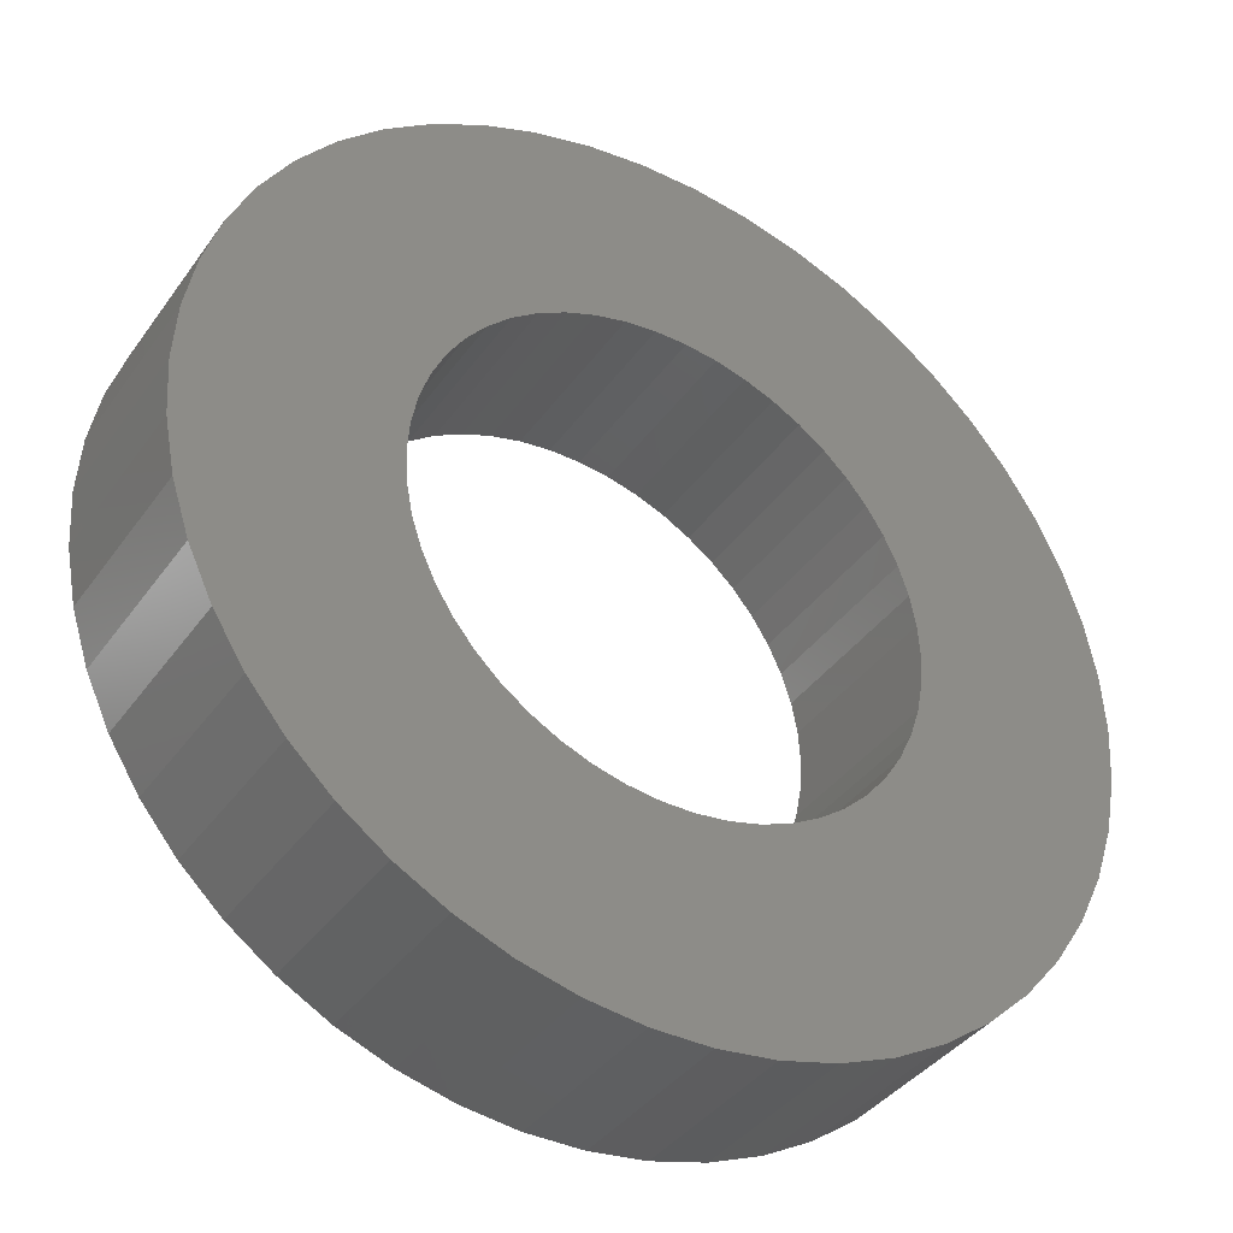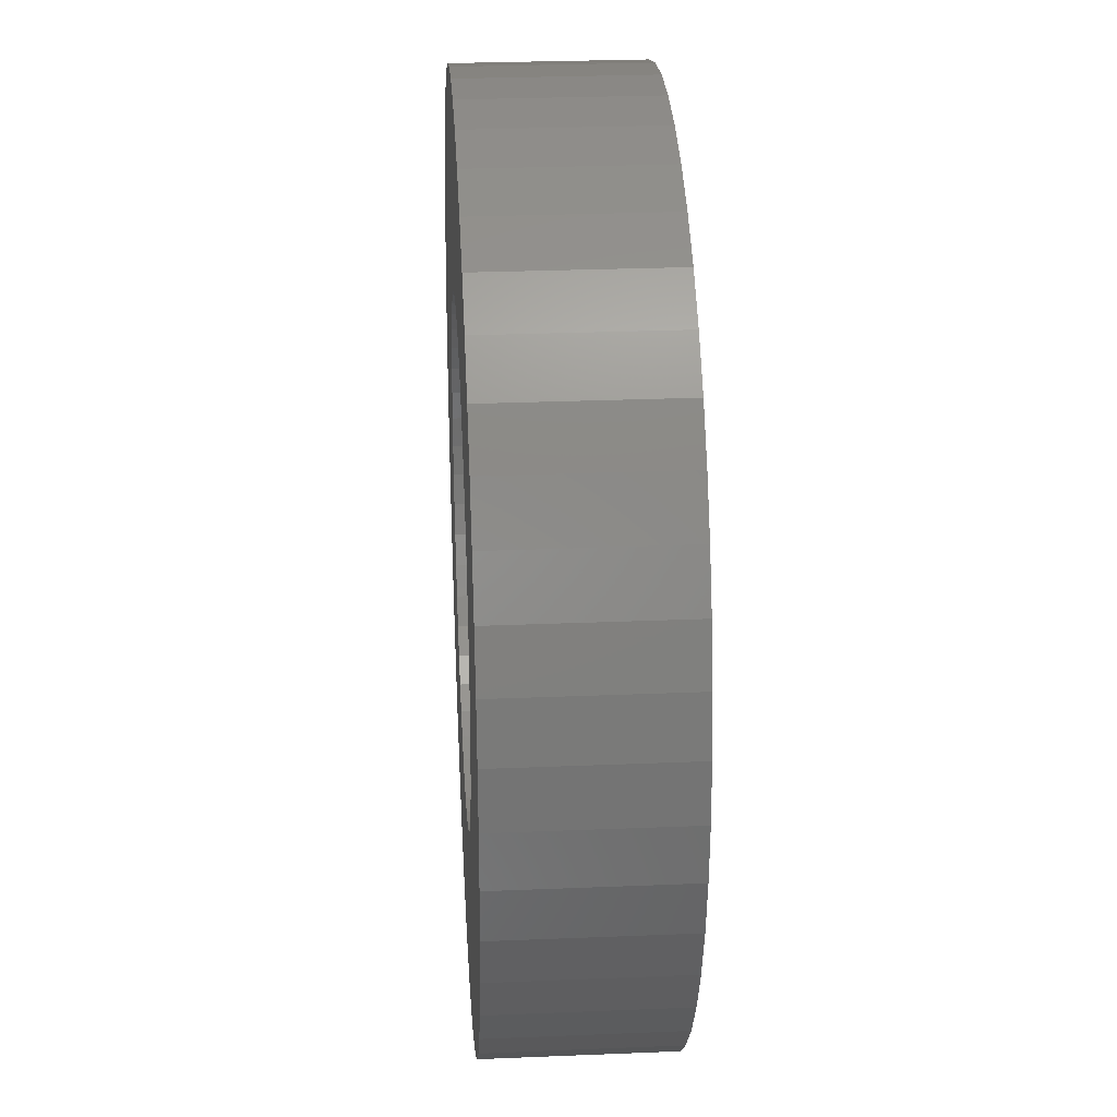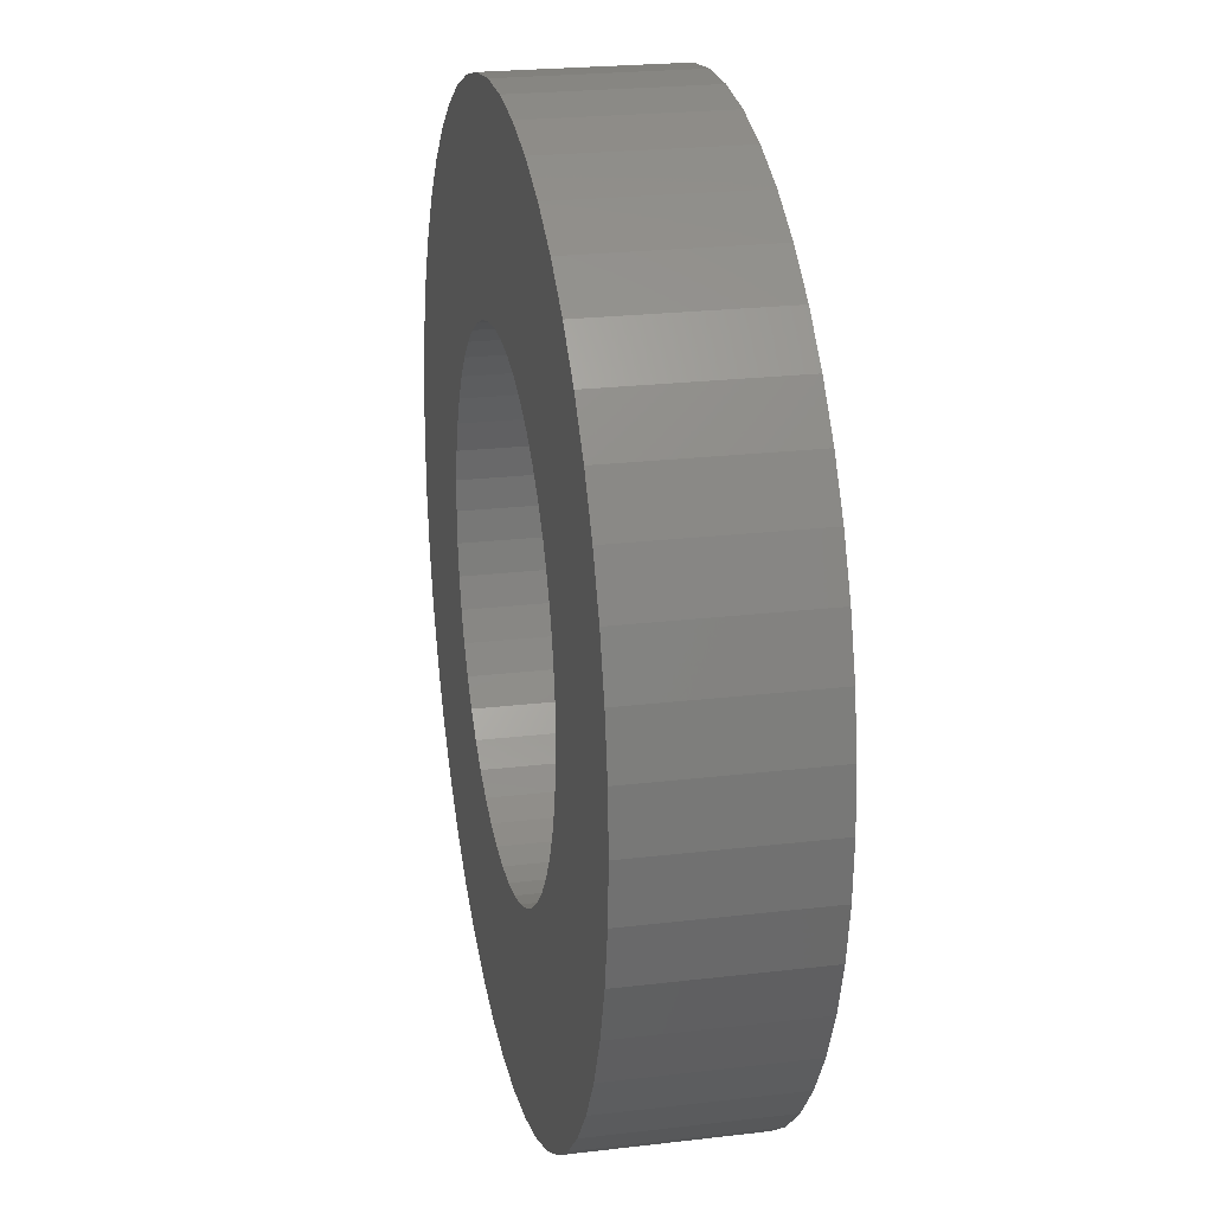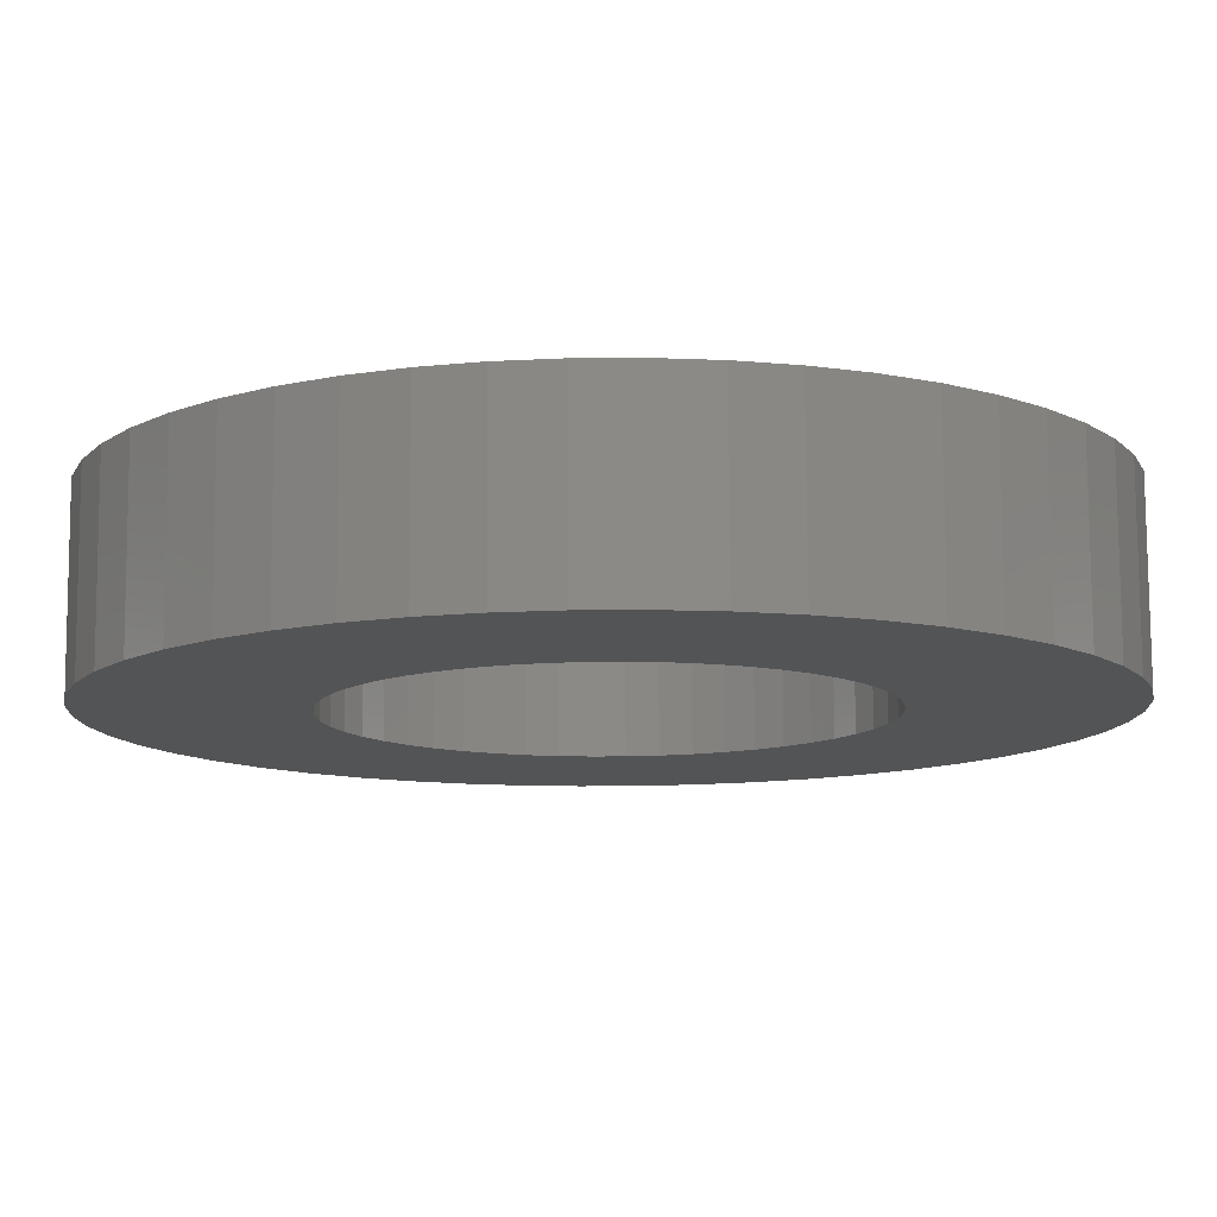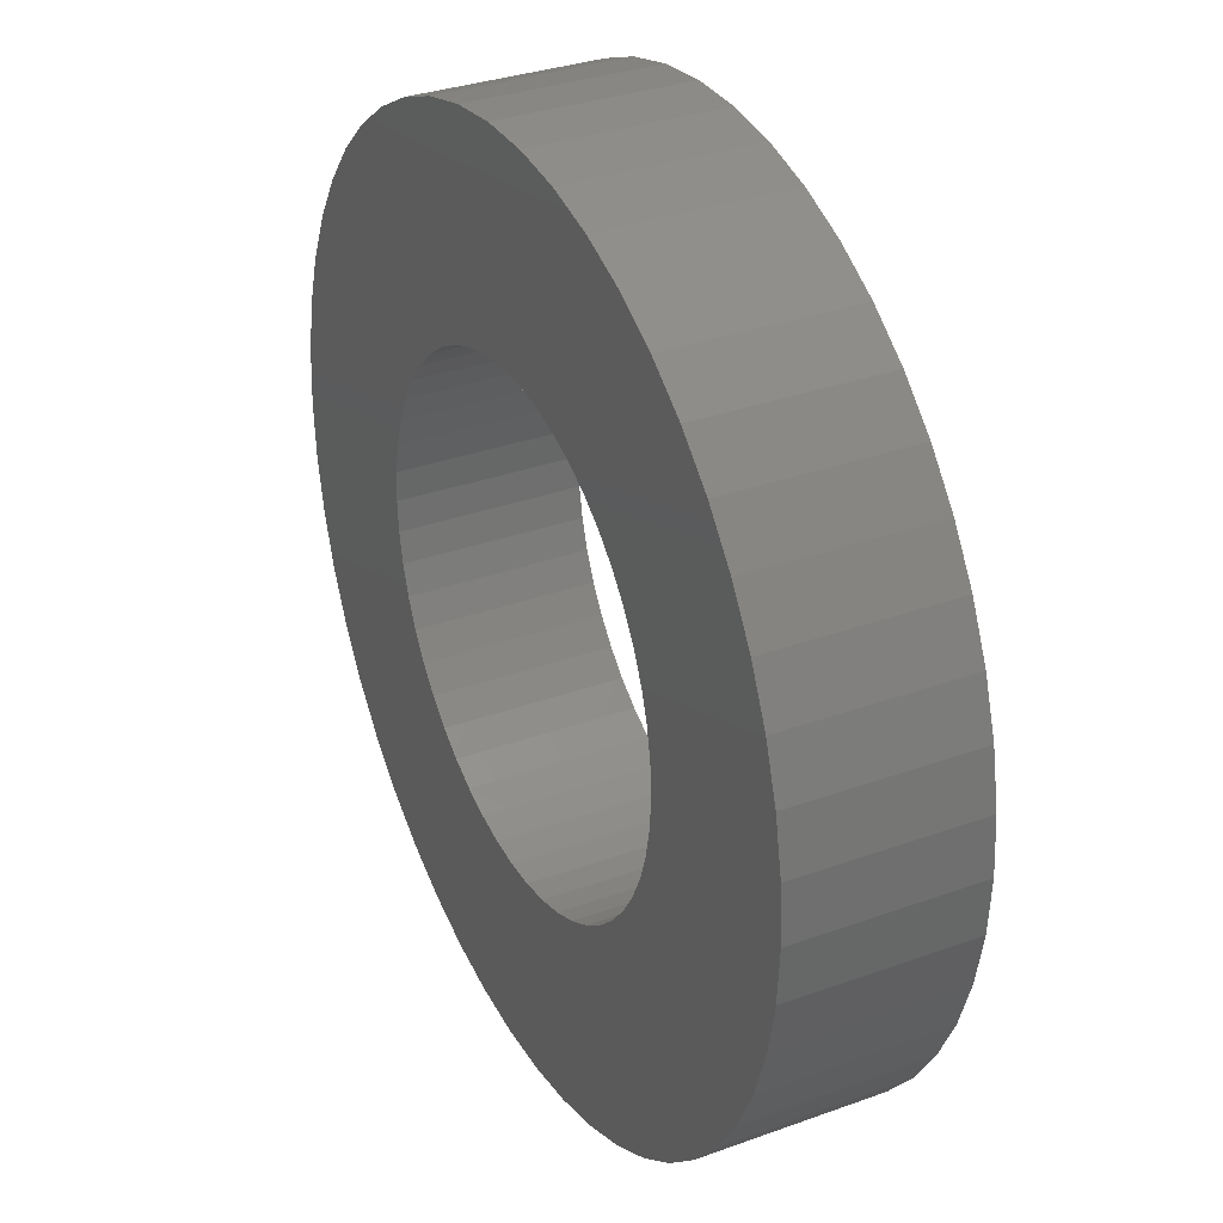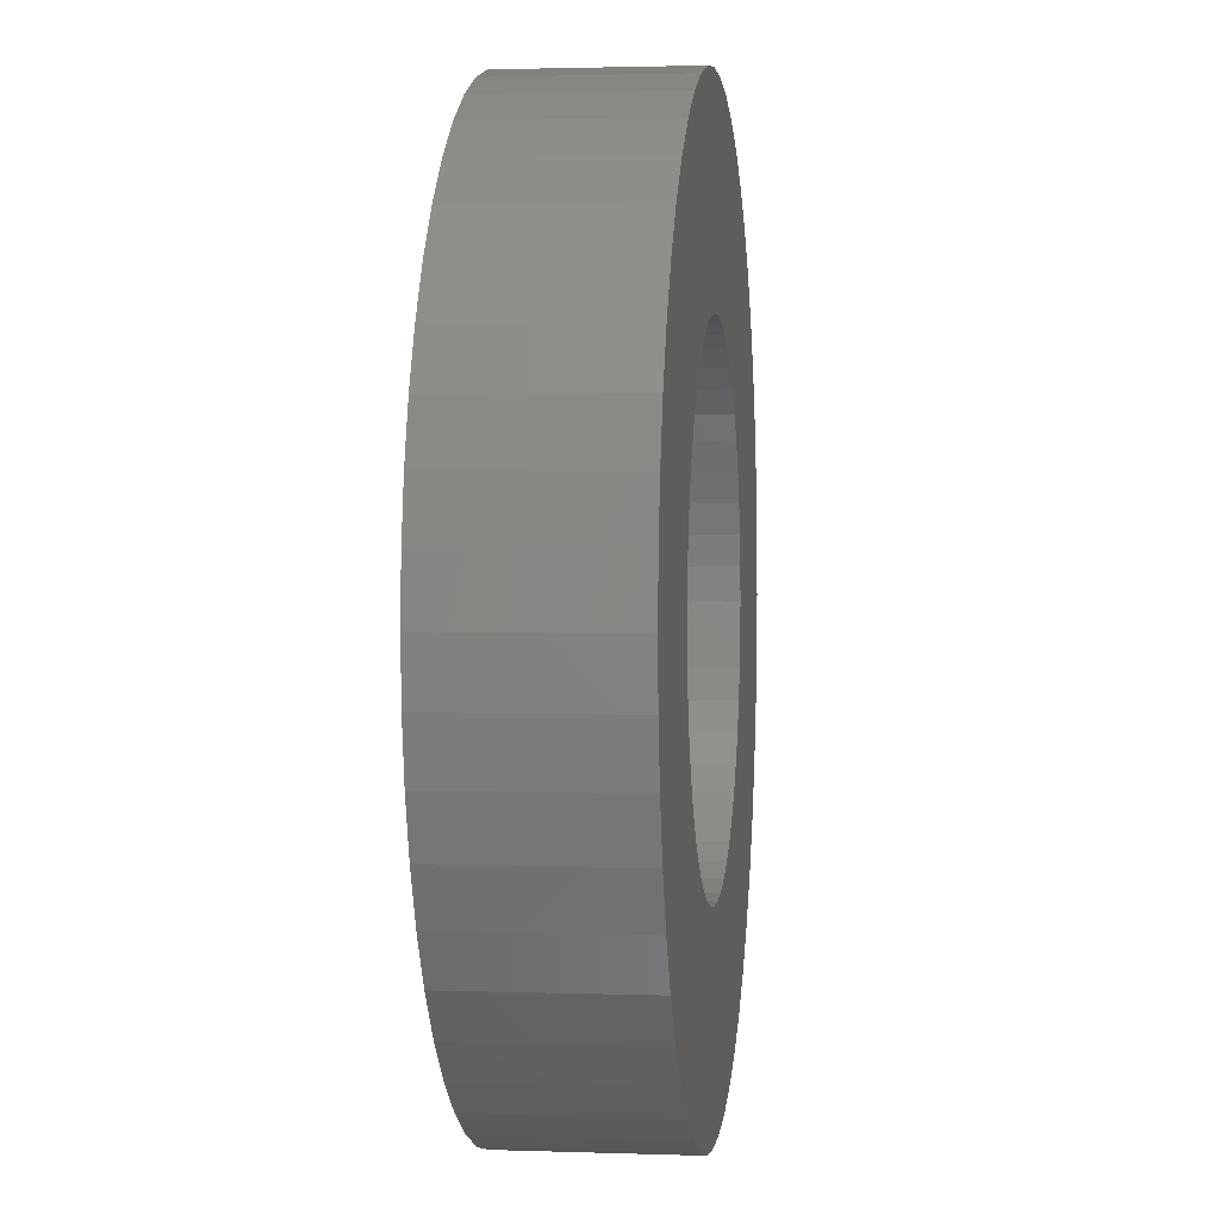
<metadata>
{"format":"stl","ext":"stl","renderer":"f3d","projection":"perspective","resolution":1024,"background":"white","views":[{"elev":-38.6,"azim":-31.6,"up":"+Y"},{"elev":27.8,"azim":-93.6,"up":"+Y"},{"elev":22.9,"azim":-101.5,"up":"+Y"},{"elev":78.8,"azim":179.7,"up":"+Y"},{"elev":32.9,"azim":-116.6,"up":"+Y"},{"elev":2.0,"azim":97.2,"up":"+Y"}]}
</metadata>
<code>
# stl→obj: 200 verts, 400 faces
v 5 0 1
v 4.961 0.6267 -1
v 4.961 0.6267 1
v 5 0 -1
v -5 0 -1
v -4.961 0.6267 1
v -4.961 0.6267 -1
v -5 0 1
v 0.314 4.99 -1
v -0.314 4.99 1
v 0.314 4.99 1
v -0.314 4.99 -1
v -0.314 -4.99 -1
v 0.314 -4.99 1
v -0.314 -4.99 1
v 0.314 -4.99 -1
v 3.645 3.423 -1
v 3.187 3.853 1
v 3.645 3.423 1
v 3.187 3.853 -1
v -3.187 3.853 -1
v -3.645 3.423 1
v -3.187 3.853 1
v -3.645 3.423 -1
v -1.545 4.755 -1
v -2.129 4.524 1
v -1.545 4.755 1
v -2.129 4.524 -1
v 4.649 1.841 1
v 4.382 2.409 -1
v 4.382 2.409 1
v 4.649 1.841 -1
v 4.843 1.243 -1
v 4.843 1.243 1
v 2.129 4.524 -1
v 1.545 4.755 1
v 2.129 4.524 1
v 1.545 4.755 -1
v 0.9369 4.911 1
v 0.9369 4.911 -1
v 2.679 4.222 -1
v 2.679 4.222 1
v -4.649 1.841 -1
v -4.382 2.409 1
v -4.382 2.409 -1
v -4.649 1.841 1
v -4.045 2.939 -1
v -4.045 2.939 1
v -4.843 1.243 -1
v -4.843 1.243 1
v -0.9369 4.911 -1
v -0.9369 4.911 1
v 0.9369 -4.911 1
v 0.9369 -4.911 -1
v 4.045 2.939 1
v 4.045 2.939 -1
v 2.75 0 1
v 2.728 0.3447 1
v 4.961 -0.6267 1
v 2.664 0.6839 1
v 2.728 -0.3447 1
v 2.557 1.012 1
v 4.843 -1.243 1
v 2.41 1.325 1
v 2.664 -0.6839 1
v 2.225 1.616 1
v 4.649 -1.841 1
v 2.005 1.883 1
v 2.557 -1.012 1
v 4.382 -2.409 1
v 1.753 2.119 1
v 1.474 2.322 1
v 1.171 2.488 1
v 0.8498 2.615 1
v 0.5153 2.701 1
v 0.1727 2.745 1
v -0.1727 2.745 1
v -0.5153 2.701 1
v -0.8498 2.615 1
v -1.171 2.488 1
v -1.474 2.322 1
v -2.679 4.222 1
v -1.753 2.119 1
v -2.005 1.883 1
v -2.225 1.616 1
v -2.41 1.325 1
v -2.557 1.012 1
v 2.41 -1.325 1
v 4.045 -2.939 1
v 2.225 -1.616 1
v 3.645 -3.423 1
v 2.005 -1.883 1
v 3.187 -3.853 1
v 1.753 -2.119 1
v 2.679 -4.222 1
v 1.474 -2.322 1
v 2.129 -4.524 1
v 1.171 -2.488 1
v 1.545 -4.755 1
v 0.8498 -2.615 1
v 0.5153 -2.701 1
v 0.1727 -2.745 1
v -0.1727 -2.745 1
v -0.5153 -2.701 1
v -0.9369 -4.911 1
v -0.8498 -2.615 1
v -1.545 -4.755 1
v -1.171 -2.488 1
v -2.129 -4.524 1
v -1.474 -2.322 1
v -2.679 -4.222 1
v -1.753 -2.119 1
v -3.187 -3.853 1
v -2.005 -1.883 1
v -3.645 -3.423 1
v -2.225 -1.616 1
v -4.045 -2.939 1
v -2.41 -1.325 1
v -4.382 -2.409 1
v -2.557 -1.012 1
v -4.649 -1.841 1
v -2.664 -0.6839 1
v -4.843 -1.243 1
v -2.728 -0.3447 1
v -4.961 -0.6267 1
v -2.75 0 1
v -2.664 0.6839 1
v -2.728 0.3447 1
v -2.679 4.222 -1
v 4.961 -0.6267 -1
v 4.843 -1.243 -1
v -3.645 -3.423 -1
v -3.187 -3.853 -1
v -4.382 -2.409 -1
v -4.649 -1.841 -1
v -4.045 -2.939 -1
v 2.75 0 -1
v 2.728 -0.3447 -1
v 2.664 -0.6839 -1
v 4.649 -1.841 -1
v 2.728 0.3447 -1
v 2.557 -1.012 -1
v 4.382 -2.409 -1
v 2.41 -1.325 -1
v 4.045 -2.939 -1
v 2.664 0.6839 -1
v 2.225 -1.616 -1
v 3.645 -3.423 -1
v 2.005 -1.883 -1
v 3.187 -3.853 -1
v 2.557 1.012 -1
v 1.753 -2.119 -1
v 2.679 -4.222 -1
v 1.474 -2.322 -1
v 2.129 -4.524 -1
v 1.171 -2.488 -1
v 1.545 -4.755 -1
v 0.8498 -2.615 -1
v 0.5153 -2.701 -1
v 0.1727 -2.745 -1
v -0.1727 -2.745 -1
v -0.5153 -2.701 -1
v -0.9369 -4.911 -1
v -0.8498 -2.615 -1
v -1.545 -4.755 -1
v -1.171 -2.488 -1
v -2.129 -4.524 -1
v -1.474 -2.322 -1
v -2.679 -4.222 -1
v -1.753 -2.119 -1
v -2.005 -1.883 -1
v -2.225 -1.616 -1
v -2.41 -1.325 -1
v -2.557 -1.012 -1
v 2.41 1.325 -1
v 2.225 1.616 -1
v 2.005 1.883 -1
v 1.753 2.119 -1
v 1.474 2.322 -1
v 1.171 2.488 -1
v 0.8498 2.615 -1
v 0.5153 2.701 -1
v 0.1727 2.745 -1
v -0.1727 2.745 -1
v -0.5153 2.701 -1
v -0.8498 2.615 -1
v -1.171 2.488 -1
v -1.474 2.322 -1
v -1.753 2.119 -1
v -2.005 1.883 -1
v -2.225 1.616 -1
v -2.41 1.325 -1
v -2.557 1.012 -1
v -2.664 0.6839 -1
v -2.728 0.3447 -1
v -2.75 0 -1
v -2.664 -0.6839 -1
v -4.843 -1.243 -1
v -2.728 -0.3447 -1
v -4.961 -0.6267 -1
f 1 2 3
f 2 1 4
f 5 6 7
f 6 5 8
f 9 10 11
f 10 9 12
f 13 14 15
f 14 13 16
f 17 18 19
f 18 17 20
f 21 22 23
f 22 21 24
f 25 26 27
f 26 25 28
f 29 30 31
f 30 29 32
f 3 33 34
f 33 3 2
f 35 36 37
f 36 35 38
f 38 39 36
f 39 38 40
f 41 37 42
f 37 41 35
f 43 44 45
f 44 43 46
f 47 22 24
f 22 47 48
f 49 46 43
f 46 49 50
f 51 27 52
f 27 51 25
f 16 53 14
f 53 16 54
f 34 32 29
f 32 34 33
f 55 17 19
f 17 55 56
f 31 56 55
f 56 31 30
f 40 11 39
f 11 40 9
f 20 42 18
f 42 20 41
f 45 48 47
f 48 45 44
f 7 50 49
f 50 7 6
f 57 1 3
f 58 3 34
f 1 57 59
f 60 34 29
f 61 59 57
f 62 29 31
f 59 61 63
f 64 31 55
f 65 63 61
f 66 55 19
f 63 65 67
f 68 19 18
f 69 67 65
f 67 69 70
f 3 58 57
f 71 18 42
f 34 60 58
f 29 62 60
f 31 64 62
f 55 66 64
f 72 42 37
f 19 68 66
f 18 71 68
f 73 37 36
f 42 72 71
f 37 73 72
f 74 36 39
f 36 74 73
f 39 75 74
f 11 75 39
f 11 76 75
f 11 77 76
f 10 77 11
f 10 78 77
f 52 78 10
f 78 52 79
f 27 79 52
f 79 27 80
f 26 80 27
f 80 26 81
f 82 81 26
f 81 82 83
f 23 83 82
f 83 23 84
f 22 84 23
f 84 22 85
f 48 85 22
f 85 48 86
f 44 86 48
f 86 44 87
f 88 70 69
f 70 88 89
f 90 89 88
f 89 90 91
f 92 91 90
f 91 92 93
f 94 93 92
f 93 94 95
f 96 95 94
f 95 96 97
f 98 97 96
f 97 98 99
f 100 99 98
f 99 100 53
f 101 53 100
f 101 14 53
f 102 14 101
f 103 14 102
f 103 15 14
f 104 15 103
f 105 104 106
f 104 105 15
f 107 106 108
f 109 108 110
f 106 107 105
f 111 110 112
f 113 112 114
f 108 109 107
f 115 114 116
f 117 116 118
f 119 118 120
f 121 120 122
f 110 111 109
f 123 122 124
f 125 124 126
f 46 87 44
f 112 113 111
f 87 46 127
f 114 115 113
f 50 127 46
f 116 117 115
f 127 50 128
f 118 119 117
f 6 128 50
f 120 121 119
f 128 6 126
f 122 123 121
f 8 126 6
f 124 125 123
f 126 8 125
f 28 82 26
f 82 28 129
f 129 23 82
f 23 129 21
f 12 52 10
f 52 12 51
f 59 4 1
f 4 59 130
f 63 130 59
f 130 63 131
f 132 113 115
f 113 132 133
f 134 121 135
f 121 134 119
f 132 117 136
f 117 132 115
f 137 4 130
f 138 130 131
f 4 137 2
f 139 131 140
f 141 2 137
f 142 140 143
f 2 141 33
f 144 143 145
f 146 33 141
f 147 145 148
f 33 146 32
f 149 148 150
f 151 32 146
f 32 151 30
f 130 138 137
f 152 150 153
f 131 139 138
f 140 142 139
f 143 144 142
f 145 147 144
f 154 153 155
f 148 149 147
f 150 152 149
f 156 155 157
f 153 154 152
f 155 156 154
f 158 157 54
f 157 158 156
f 54 159 158
f 16 159 54
f 16 160 159
f 16 161 160
f 13 161 16
f 13 162 161
f 163 162 13
f 162 163 164
f 165 164 163
f 164 165 166
f 167 166 165
f 166 167 168
f 169 168 167
f 168 169 170
f 133 170 169
f 170 133 171
f 132 171 133
f 171 132 172
f 136 172 132
f 172 136 173
f 134 173 136
f 173 134 174
f 175 30 151
f 30 175 56
f 176 56 175
f 56 176 17
f 177 17 176
f 17 177 20
f 178 20 177
f 20 178 41
f 179 41 178
f 41 179 35
f 180 35 179
f 35 180 38
f 181 38 180
f 38 181 40
f 182 40 181
f 182 9 40
f 183 9 182
f 184 9 183
f 184 12 9
f 185 12 184
f 51 185 186
f 185 51 12
f 25 186 187
f 28 187 188
f 186 25 51
f 129 188 189
f 21 189 190
f 187 28 25
f 24 190 191
f 47 191 192
f 45 192 193
f 43 193 194
f 188 129 28
f 49 194 195
f 7 195 196
f 135 174 134
f 189 21 129
f 174 135 197
f 190 24 21
f 198 197 135
f 191 47 24
f 197 198 199
f 192 45 47
f 200 199 198
f 193 43 45
f 199 200 196
f 194 49 43
f 5 196 200
f 195 7 49
f 196 5 7
f 155 95 97
f 95 155 153
f 70 140 67
f 140 70 143
f 165 105 107
f 105 165 163
f 135 123 198
f 123 135 121
f 150 91 93
f 91 150 148
f 157 97 99
f 97 157 155
f 54 99 53
f 99 54 157
f 89 143 70
f 143 89 145
f 91 145 89
f 145 91 148
f 67 131 63
f 131 67 140
f 163 15 105
f 15 163 13
f 167 107 109
f 107 167 165
f 136 119 134
f 119 136 117
f 198 125 200
f 125 198 123
f 200 8 5
f 8 200 125
f 153 93 95
f 93 153 150
f 169 109 111
f 109 169 167
f 133 111 113
f 111 133 169
f 151 64 175
f 64 151 62
f 175 66 176
f 66 175 64
f 181 73 74
f 73 181 180
f 187 79 80
f 79 187 186
f 87 192 86
f 192 87 193
f 138 57 137
f 57 138 61
f 178 68 71
f 68 178 177
f 184 76 77
f 76 184 183
f 179 71 72
f 71 179 178
f 126 195 128
f 195 126 196
f 85 190 84
f 190 85 191
f 188 80 81
f 80 188 187
f 186 78 79
f 78 186 185
f 144 69 142
f 69 144 88
f 170 114 112
f 114 170 171
f 154 98 96
f 98 154 156
f 141 60 146
f 60 141 58
f 146 62 151
f 62 146 60
f 176 68 177
f 68 176 66
f 182 74 75
f 74 182 181
f 183 75 76
f 75 183 182
f 180 72 73
f 72 180 179
f 127 193 87
f 193 127 194
f 128 194 127
f 194 128 195
f 86 191 85
f 191 86 192
f 185 77 78
f 77 185 184
f 189 81 83
f 81 189 188
f 190 83 84
f 83 190 189
f 137 58 141
f 58 137 57
f 142 65 139
f 65 142 69
f 149 90 147
f 90 149 92
f 124 196 126
f 196 124 199
f 114 172 116
f 172 114 171
f 159 102 101
f 102 159 160
f 152 96 94
f 96 152 154
f 139 61 138
f 61 139 65
f 147 88 144
f 88 147 90
f 160 103 102
f 103 160 161
f 120 197 122
f 197 120 174
f 122 199 124
f 199 122 197
f 156 100 98
f 100 156 158
f 158 101 100
f 101 158 159
f 149 94 92
f 94 149 152
f 162 106 104
f 106 162 164
f 166 110 108
f 110 166 168
f 116 173 118
f 173 116 172
f 118 174 120
f 174 118 173
f 161 104 103
f 104 161 162
f 168 112 110
f 112 168 170
f 164 108 106
f 108 164 166

</code>
